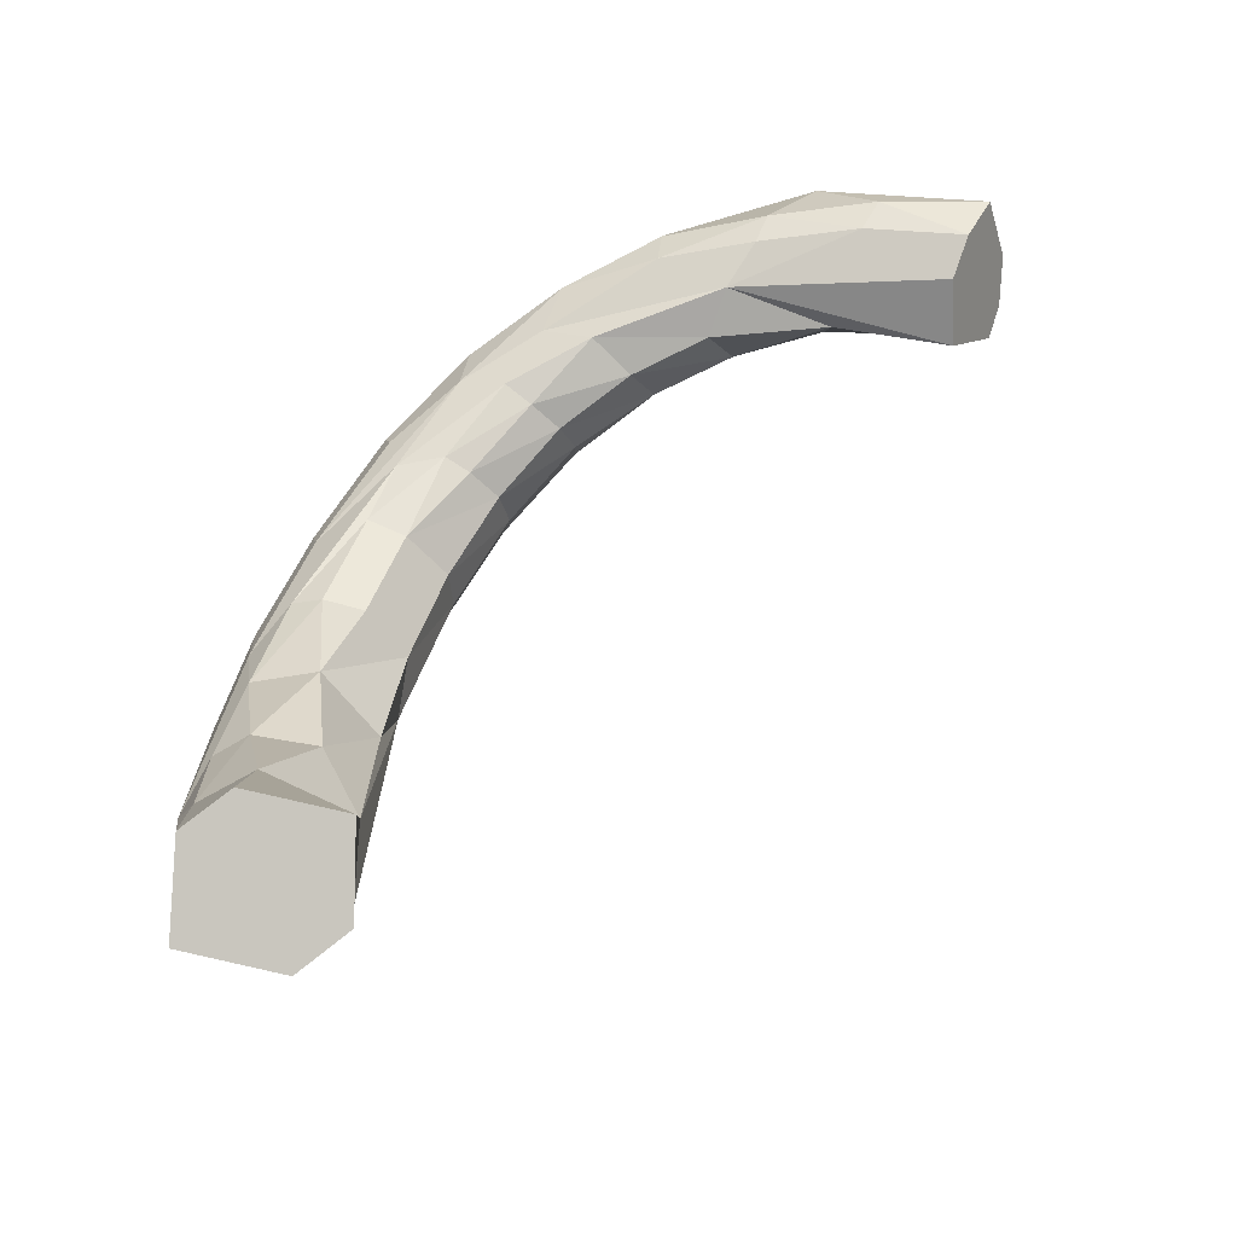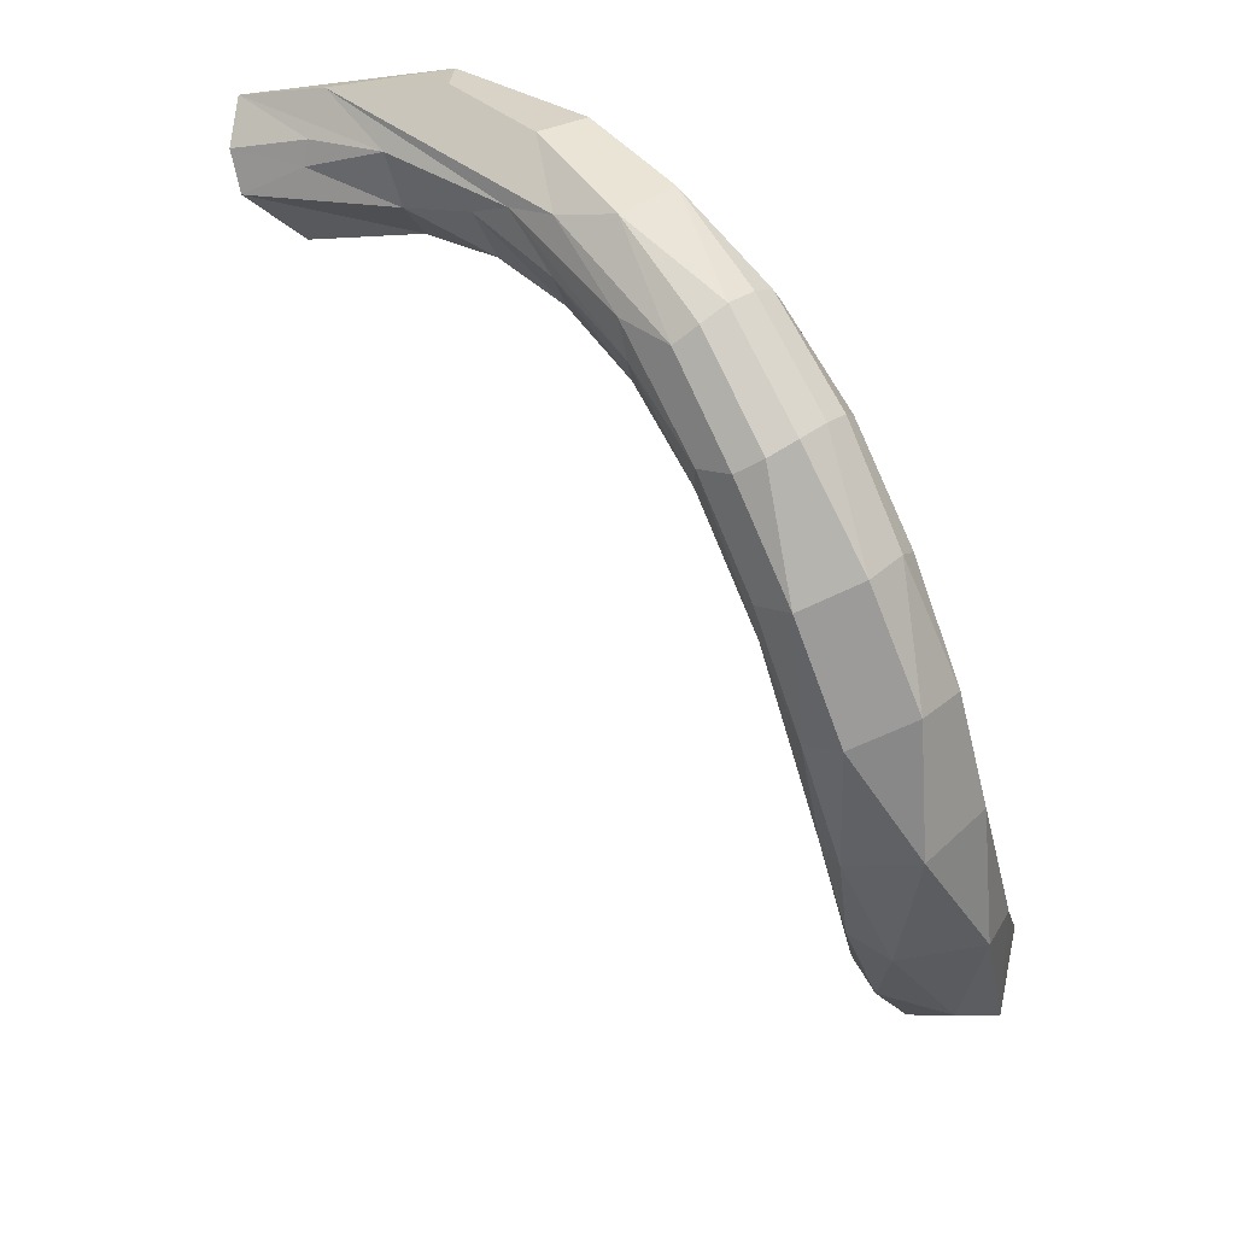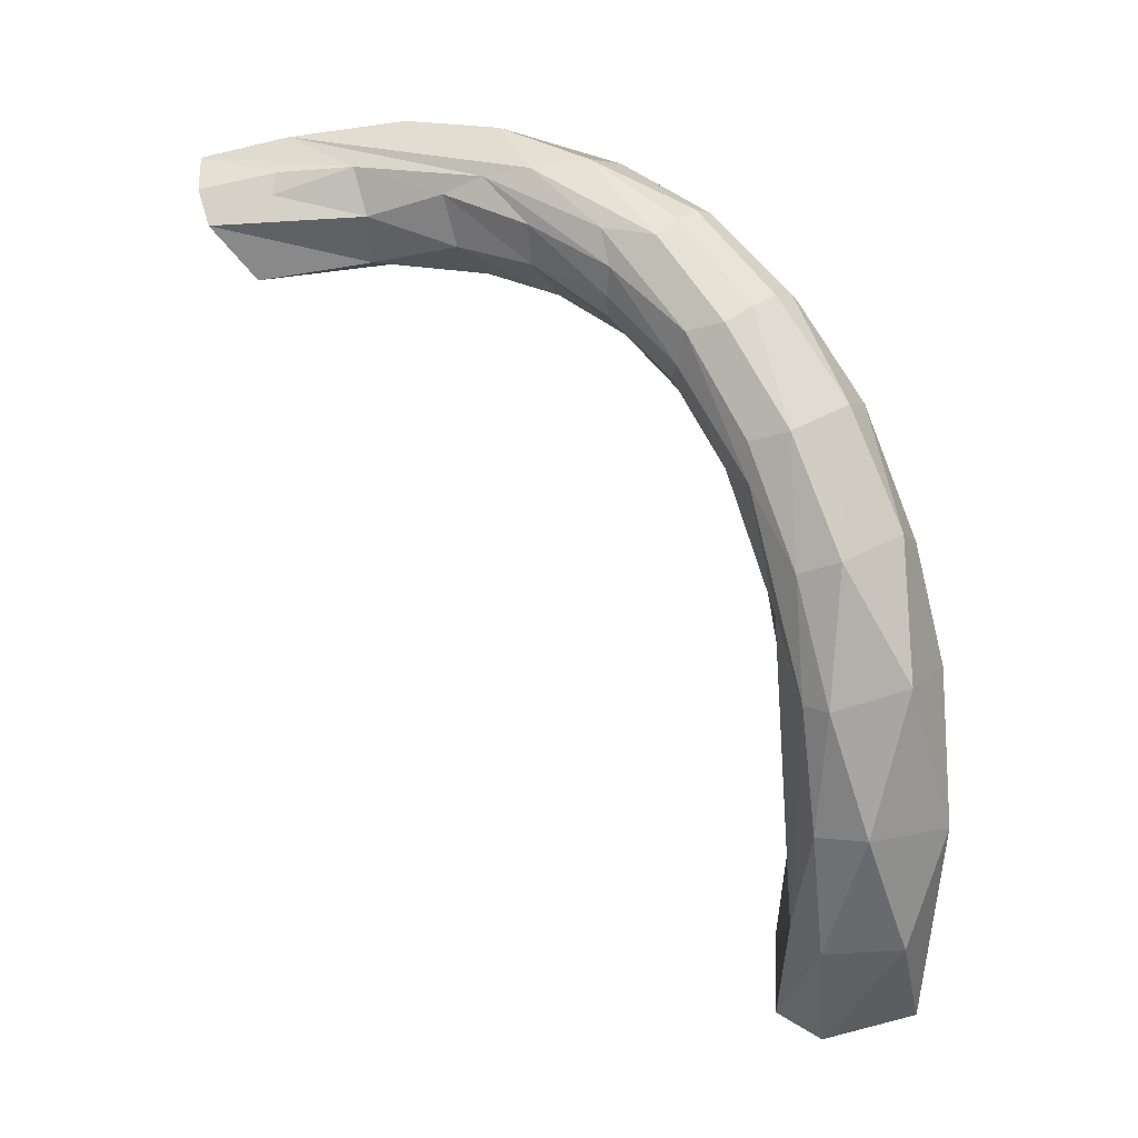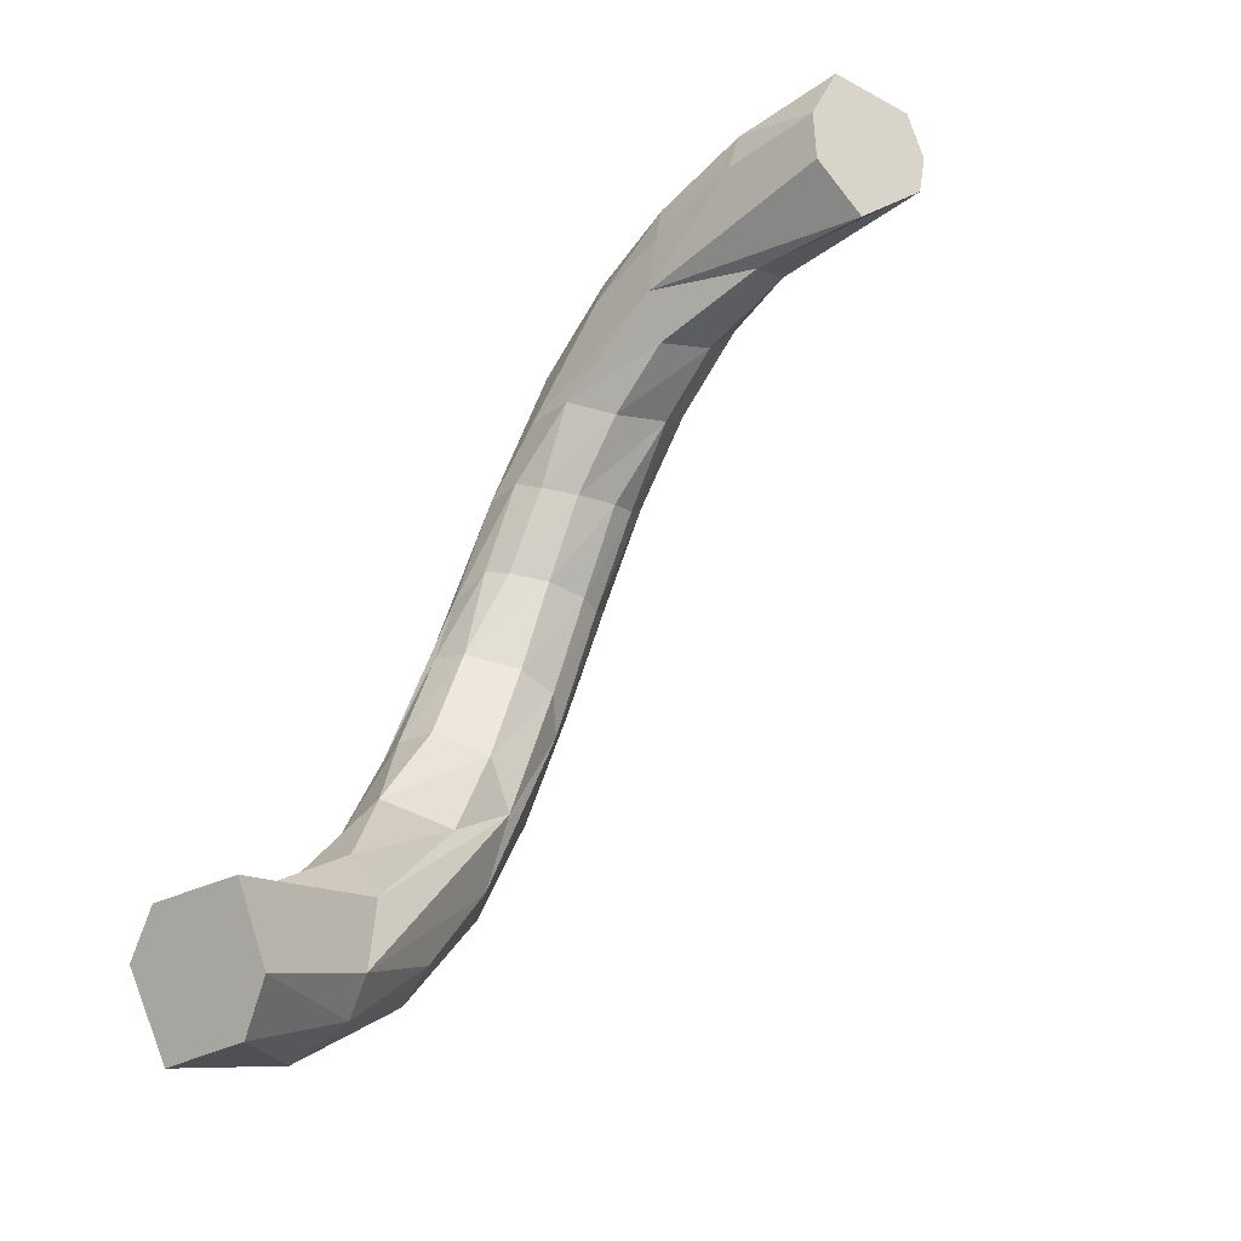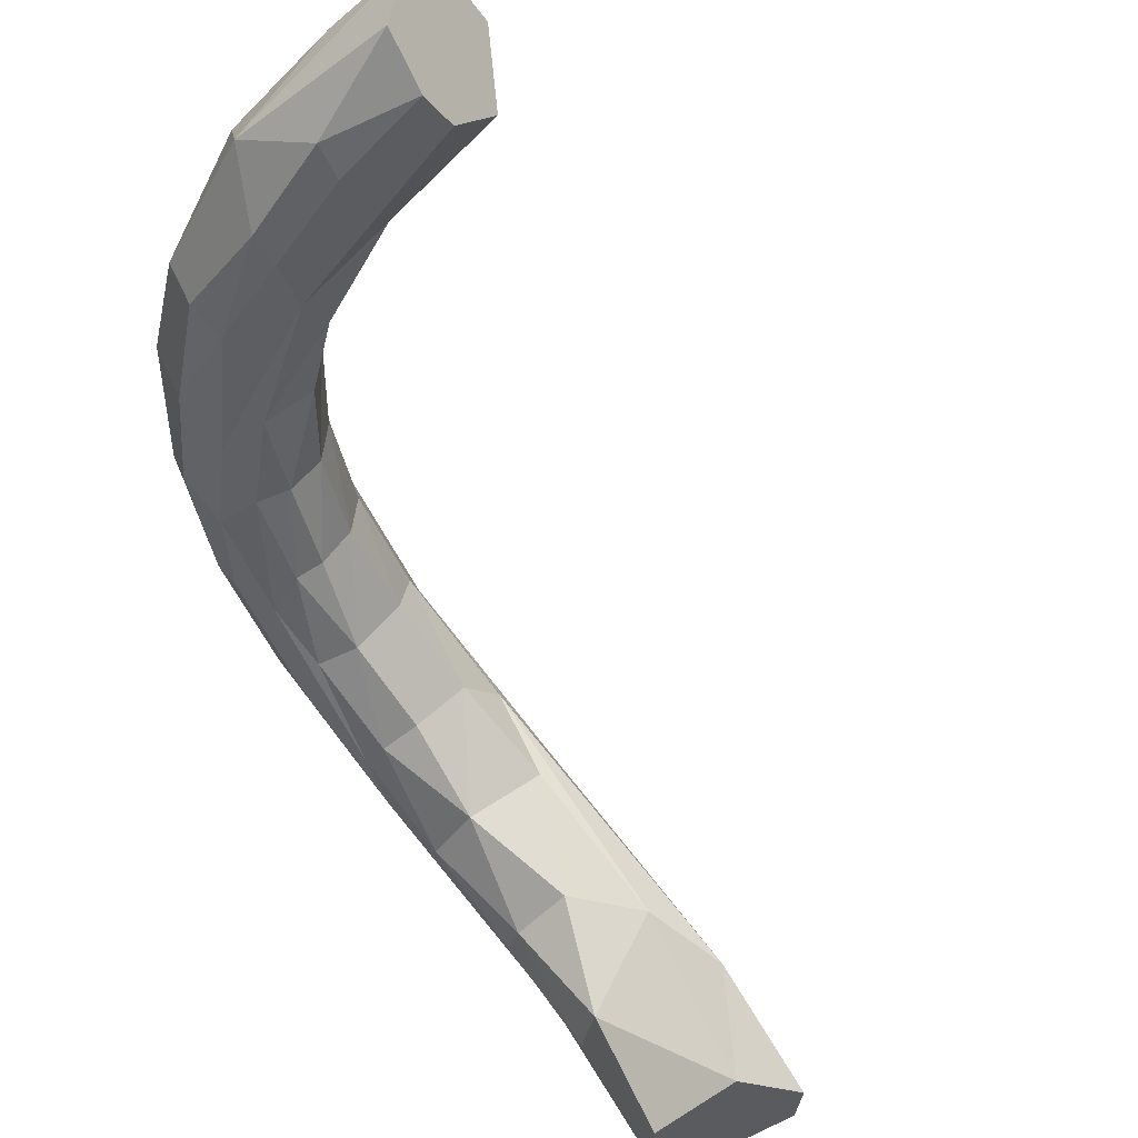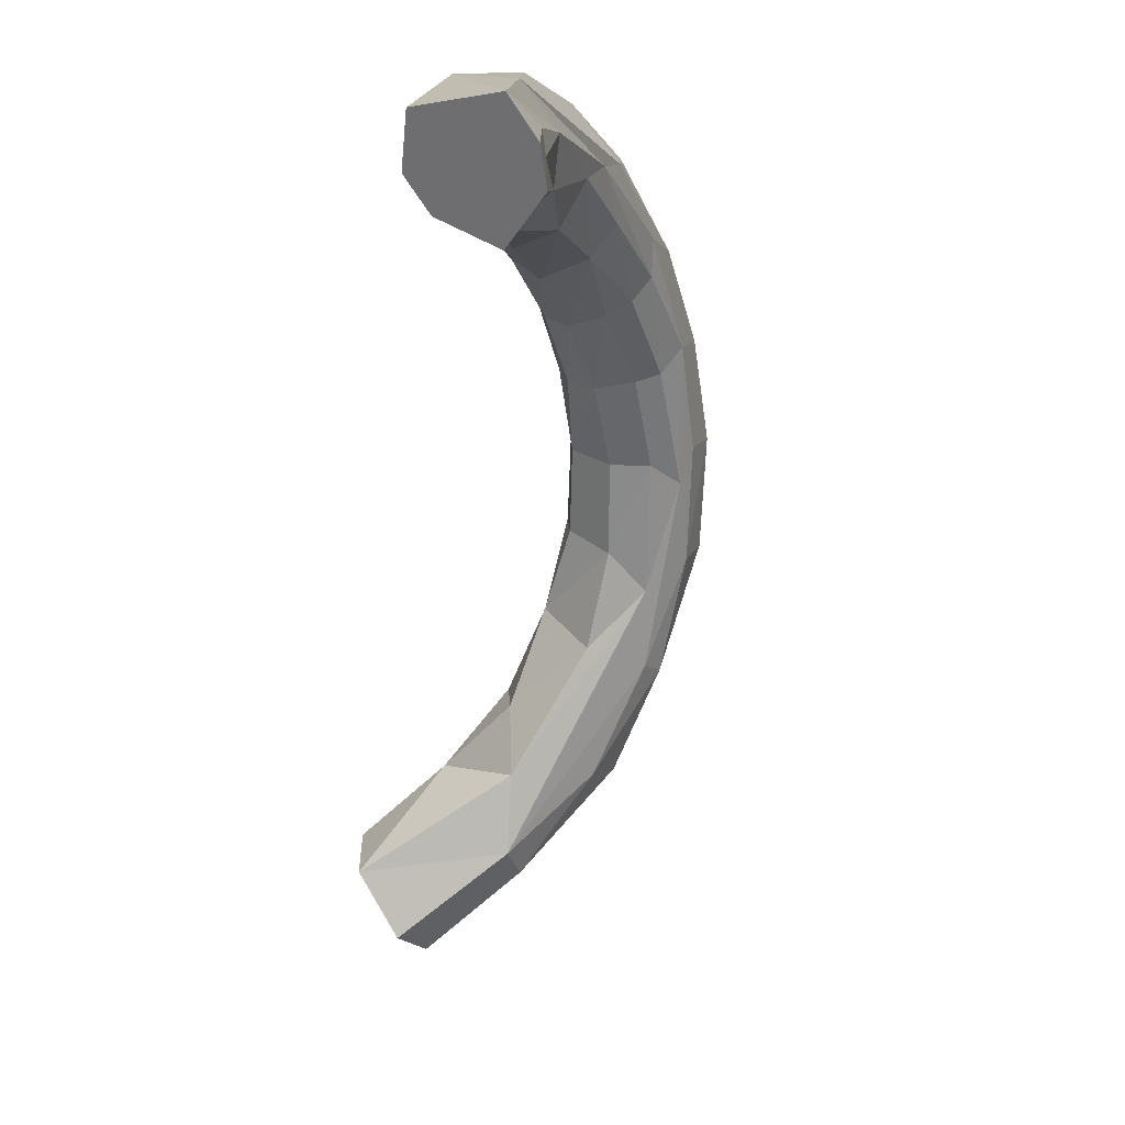
<metadata>
{"format":"obj","ext":"obj","renderer":"f3d","projection":"perspective","resolution":1024,"background":"white","views":[{"elev":-37.8,"azim":168.6,"up":"+Y"},{"elev":25.6,"azim":11.9,"up":"+Y"},{"elev":-6.6,"azim":-6.3,"up":"+Y"},{"elev":-49.3,"azim":-151.6,"up":"+Y"},{"elev":-68.0,"azim":-127.1,"up":"+Z"},{"elev":6.8,"azim":-98.9,"up":"+Y"}]}
</metadata>
<code>
o Circle
v -0.1477 1.318 -0.06787
v -0.1482 1.299 -0.05303
v -0.1465 1.283 -0.03516
v -0.1426 1.27 -0.01495
v -0.1368 1.261 0.00683
v -0.1291 1.257 0.02934
v -0.12 1.257 0.05171
v -0.1097 1.262 0.07309
v -0.09873 1.271 0.09266
v -0.08742 1.284 0.1097
v -0.07623 1.3 0.1234
v -0.06559 1.319 0.1334
v -0.05591 1.341 0.1393
v -0.04756 1.363 0.1409
v -0.04087 1.386 0.138
v -0.03608 1.409 0.1308
v -0.03339 1.43 0.1195
v -0.03289 1.449 0.1047
v -0.03461 1.465 0.08681
v -0.03848 1.478 0.06659
v -0.04435 1.487 0.04481
v -0.052 1.491 0.0223
v -0.06113 1.491 -7.3e-05
v -0.07139 1.486 -0.02145
v -0.08238 1.477 -0.04102
v -0.09369 1.464 -0.05801
v -0.1049 1.448 -0.07178
v -0.1155 1.429 -0.08181
v -0.1252 1.407 -0.08769
v -0.1335 1.385 -0.08922
v -0.1402 1.362 -0.08632
v -0.145 1.339 -0.07911
l 2 1
l 3 2
l 4 3
l 5 4
l 6 5
l 7 6
l 8 7
l 9 8
l 10 9
l 11 10
l 12 11
l 13 12
l 14 13
l 15 14
l 16 15
l 17 16
l 18 17
l 19 18
l 20 19
l 21 20
l 22 21
l 23 22
l 24 23
l 25 24
l 26 25
l 27 26
l 28 27
l 29 28
l 30 29
l 31 30
l 32 31
l 1 32
o Cylinder
v -0.412 1.422 -0.1082
v 0.06986 0.942 -0.1432
v -0.4007 1.443 -0.1505
v 0.06594 0.8937 -0.1025
v -0.408 1.468 -0.1691
v -0.000152 0.8756 -0.1175
v -0.4269 1.506 -0.1679
v -0.02888 0.8935 -0.1429
v -0.02328 0.9462 -0.1719
v -0.4556 1.484 -0.09259
v -0.4475 1.456 -0.0869
v 0.0422 0.9602 -0.164
v -0.005323 1.218 -0.00466
v -0.07771 1.337 -0.0225
v -0.168 1.419 -0.07096
v -0.2534 1.446 -0.1092
v -0.1132 1.39 -0.04468
v -0.03021 1.288 -0.005908
v 0.03557 1.146 -0.005232
v 0.06149 1.004 -0.07792
v 0.01361 1.221 0.006525
v 0.05378 1.07 -0.03
v -0.04619 1.334 -0.01124
v -0.1353 1.428 -0.06107
v -0.08391 1.399 -0.03081
v 0.03674 1.184 0.019
v 0.06907 1.021 -0.03522
v -0.2699 1.474 -0.1292
v -0.2075 1.472 -0.1019
v -0.04192 1.362 -0.001681
v 0.001399 1.281 0.01673
v -0.3384 1.476 -0.1535
v -0.1478 1.468 -0.0649
v 0.03385 1.218 0.04346
v 0.05337 1.135 0.03447
v -0.2776 1.495 -0.1346
v -0.09089 1.433 -0.02281
v -0.04017 1.377 0.01335
v 0.001302 1.303 0.03739
v 0.0606 1.026 0.01696
v -0.3496 1.498 -0.1596
v -0.2114 1.498 -0.09792
v -0.09291 1.445 -0.005506
v -0.04276 1.384 0.03072
v -0.003326 1.31 0.05643
v 0.03898 0.9426 -0.02391
v -0.2191 1.521 -0.07866
v -0.1558 1.495 -0.03222
v 0.01541 1.218 0.08343
v 0.02136 1.117 0.07788
v -0.1007 1.449 0.01356
v -0.05123 1.385 0.04959
v -0.01968 1.304 0.08321
v -0.3158 1.534 -0.1283
v -0.1133 1.447 0.0307
v -0.06486 1.38 0.06548
v 0.000899 1.017 0.03365
v -0.3074 1.537 -0.08111
v -0.2427 1.521 -0.03925
v -0.1835 1.488 0.00463
v -0.02879 1.197 0.09559
v -0.1277 1.437 0.0429
v -0.08259 1.371 0.07499
v -0.06173 1.283 0.09409
v -0.01611 0.9393 -0.04407
v -0.03155 1.101 0.06404
v -0.1433 1.424 0.04713
v -0.1017 1.359 0.07524
v -0.03179 1.02 0.01148
v -0.4547 1.514 -0.1127
v -0.3915 1.526 -0.09544
v -0.224 1.482 -0.002732
v -0.0562 1.191 0.07963
v -0.1787 1.433 0.02889
v -0.1258 1.355 0.06114
v -0.08736 1.279 0.07763
v -0.04651 1.107 0.04952
v -0.3452 1.496 -0.06364
v -0.03504 0.959 -0.05687
v -0.3999 1.496 -0.08291
v -0.2558 1.48 -0.01947
v -0.1728 1.406 0.02882
v -0.0849 1.251 0.06843
v -0.2826 1.471 -0.03566
v -0.2253 1.443 -0.005474
v -0.1292 1.336 0.04444
v -0.06385 1.167 0.04639
v -0.03545 1.021 -0.0539
v -0.4027 1.479 -0.08108
v -0.1729 1.389 0.01486
v -0.0962 1.266 0.04363
v -0.04962 1.122 0.003502
v -0.3348 1.461 -0.0661
v -0.2212 1.419 -0.02341
v -0.1297 1.33 0.02551
v -0.06498 1.197 0.01732
v -0.2711 1.437 -0.05269
v -0.1697 1.379 -0.003363
v -0.08809 1.266 0.01403
v -0.1178 1.325 -0.002802
v -0.01022 1.072 -0.05123
v -0.1542 1.371 -0.02799
v -0.006944 1.148 -0.02285
v 0.02817 1.018 -0.09893
v -0.1982 1.405 -0.05474
v -0.03349 1.212 -0.007338
v -0.3297 1.435 -0.09701
v -0.2469 1.425 -0.08048
v -0.0564 1.276 -0.009296
v -0.09534 1.33 -0.01896
v 0.03308 1.077 -0.04649
v -0.1321 1.377 -0.04147
f 139 33 48
f 64 37 73
f 73 39 86
f 102 103 86
f 42 112 102
f 42 121 112
f 43 33 139
f 141 45 138
f 142 144 46
f 137 140 47
f 134 137 144
f 135 143 133
f 132 134 142
f 136 44 41
f 131 132 141
f 129 139 140
f 128 131 138
f 126 129 137
f 125 43 139
f 133 136 120
f 124 128 135
f 130 126 134
f 120 124 133
f 127 130 132
f 123 127 131
f 126 130 122
f 125 129 116
f 119 123 128
f 118 122 127
f 116 126 117
f 121 125 110
f 115 118 123
f 117 122 114
f 111 119 120
f 107 114 118
f 110 116 113
f 40 111 41
f 109 115 119
f 108 107 115
f 101 109 111
f 105 108 115
f 103 113 104
f 102 110 103
f 98 105 109
f 104 106 99
f 97 101 111
f 93 96 105
f 91 104 92
f 38 97 40
f 89 98 101
f 92 99 94
f 82 93 98
f 78 89 97
f 92 94 87
f 81 85 93
f 36 78 38
f 72 82 89
f 83 80 87
f 75 80 83
f 77 81 66
f 68 73 86
f 69 65 75
f 61 68 74
f 67 72 59
f 57 65 69
f 60 64 68
f 59 36 34
f 63 66 58
f 56 61 65
f 63 57 62
f 54 59 52
f 53 58 51
f 55 57 63
f 51 54 143
f 50 53 45
f 46 49 55
f 143 52 136
f 45 51 135
f 46 50 141
f 144 47 49
f 48 33 35
f 73 37 39
f 39 102 86
f 42 43 121
f 35 33 43 42 102 39 37
f 107 108 96 100
f 41 44 34 36 38 40
f 138 45 135
f 141 142 46
f 144 137 47
f 140 139 48
f 142 134 144
f 133 143 136
f 141 132 142
f 138 131 141
f 137 129 140
f 135 128 138
f 134 126 137
f 129 125 139
f 120 136 41
f 133 124 135
f 132 130 134
f 131 127 132
f 121 43 125
f 128 123 131
f 127 122 130
f 116 129 126
f 124 119 128
f 123 118 127
f 117 126 122
f 110 125 116
f 120 119 124
f 119 115 123
f 118 114 122
f 112 121 110
f 41 111 120
f 115 107 118
f 113 117 114
f 113 116 117
f 111 109 119
f 107 106 114
f 106 113 114
f 102 112 110
f 109 105 115
f 104 113 106
f 103 110 113
f 101 98 109
f 105 96 108
f 106 107 100 99
f 104 91 90 103
f 40 97 111
f 98 93 105
f 92 104 99
f 99 100 95 94
f 97 89 101
f 37 64 48 35
f 96 95 100
f 95 96 85 88
f 89 82 98
f 86 103 90
f 38 78 97
f 93 85 96
f 94 95 88 87
f 91 92 80 79
f 82 81 93
f 87 80 92
f 90 91 79 86
f 87 88 84 83
f 78 72 89
f 85 84 88
f 84 85 77 76
f 81 77 85
f 83 84 76 75
f 82 67 66 81
f 72 67 82
f 79 80 65 74
f 75 65 80
f 86 79 74 68
f 77 71 70 76
f 36 72 78
f 71 77 66
f 75 76 70 69
f 71 63 62 70
f 65 61 74
f 68 64 73
f 59 72 36
f 63 71 66
f 69 70 62 57
f 60 61 56 48
f 61 60 68
f 58 67 59
f 58 66 67
f 57 56 65
f 60 48 64
f 59 54 51 58
f 52 59 34
f 58 53 55 63
f 56 57 49 47
f 55 49 57
f 34 44 136 52
f 47 48 56
f 50 55 53
f 143 54 52
f 45 53 51
f 46 55 50
f 135 51 143
f 141 50 45
f 46 144 49
f 47 140 48

</code>
